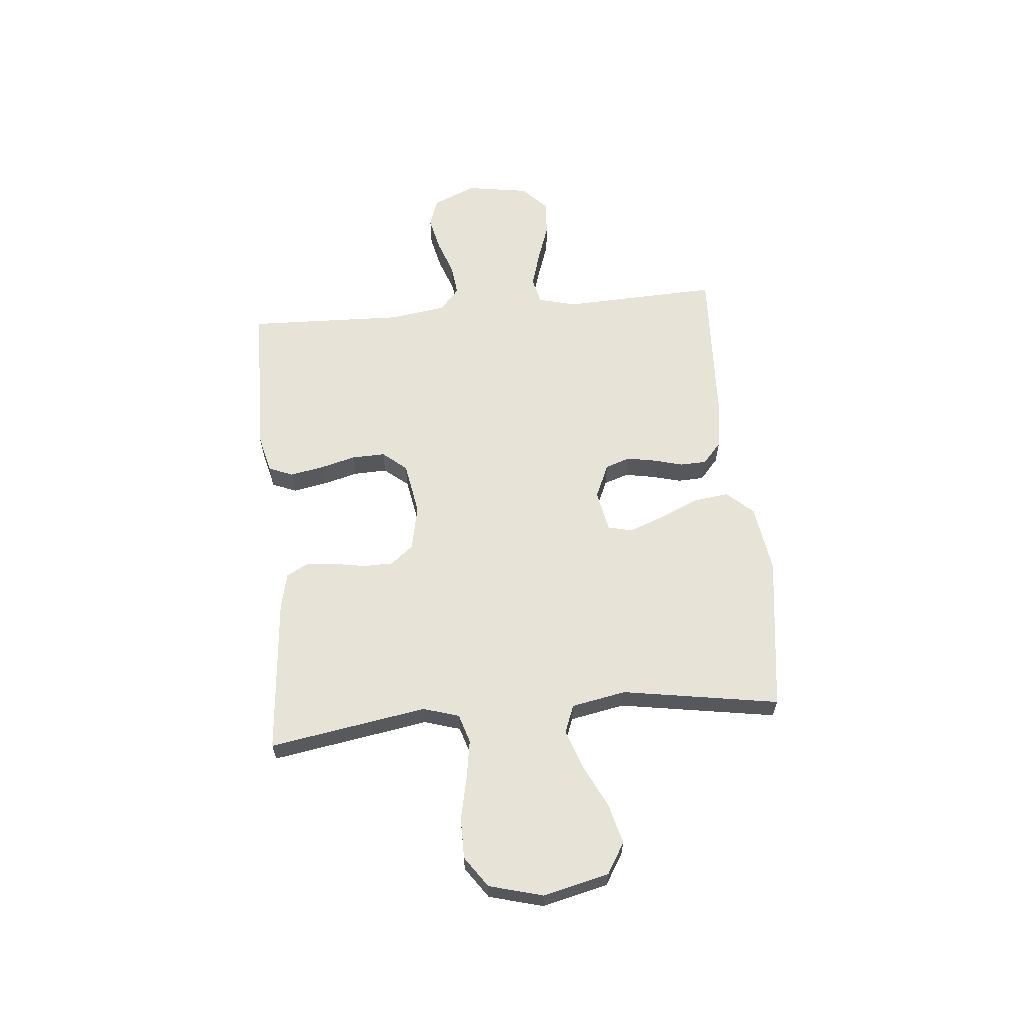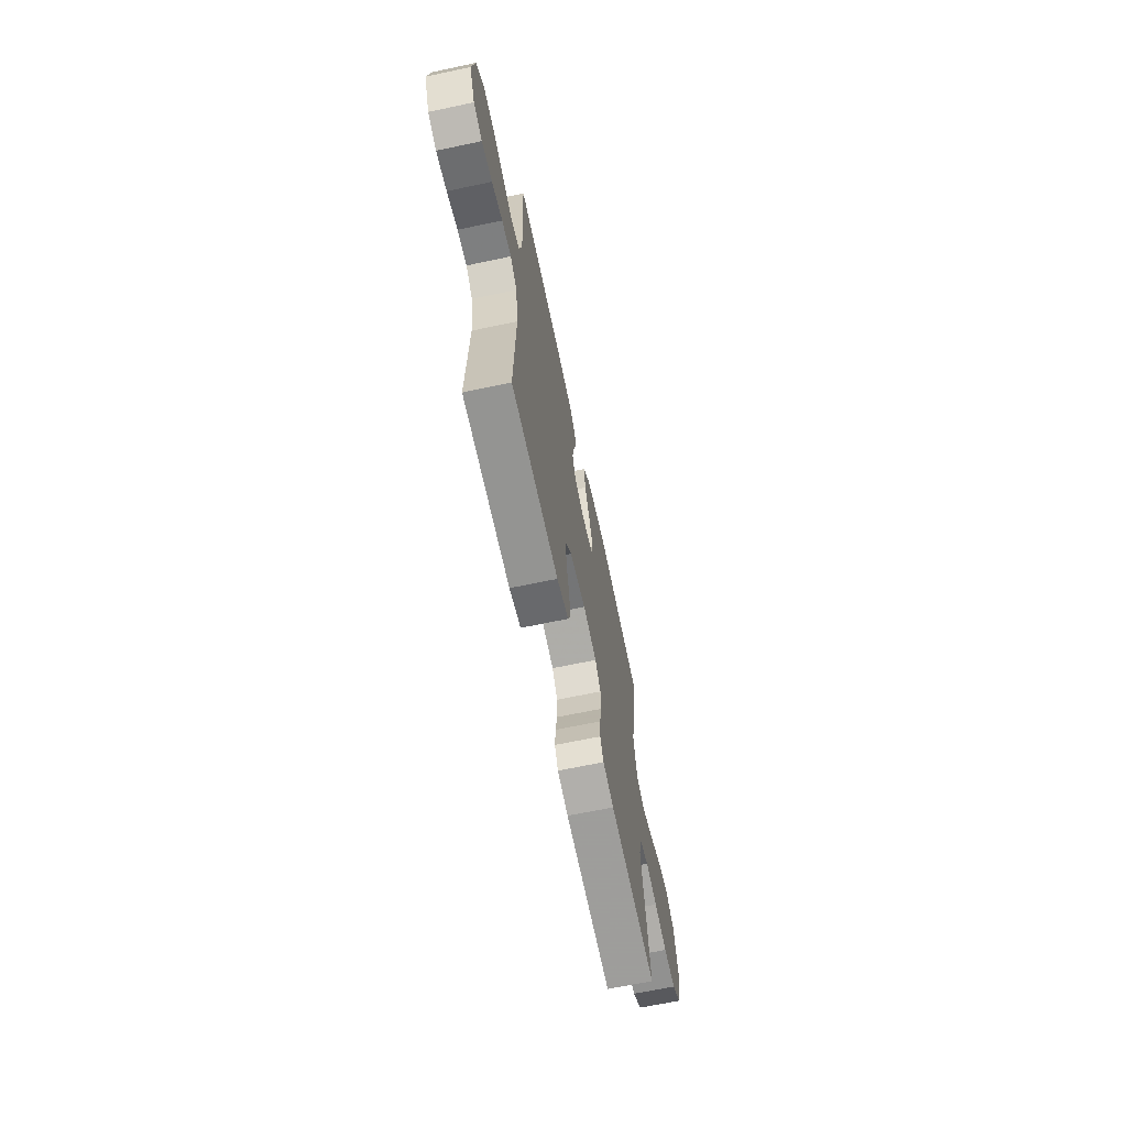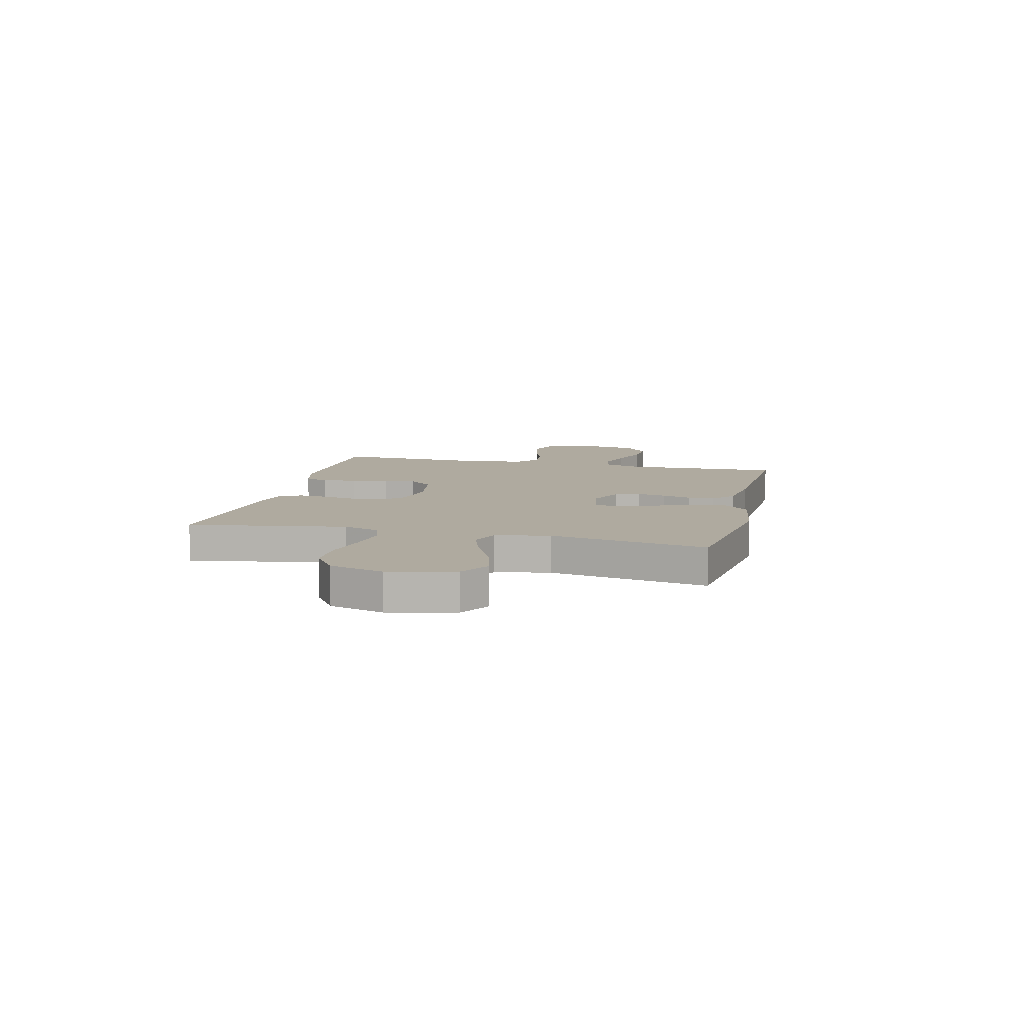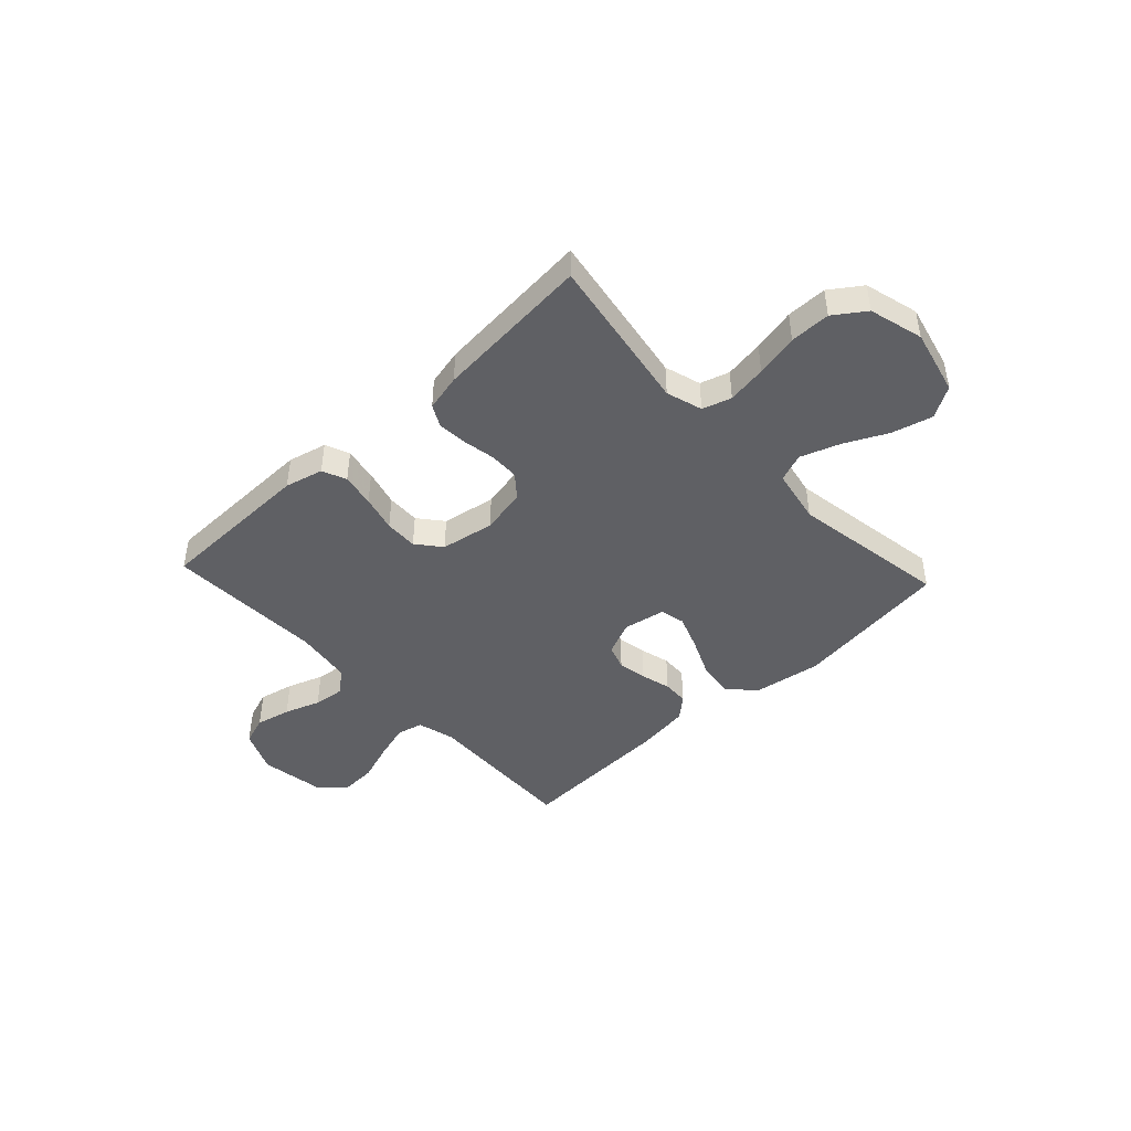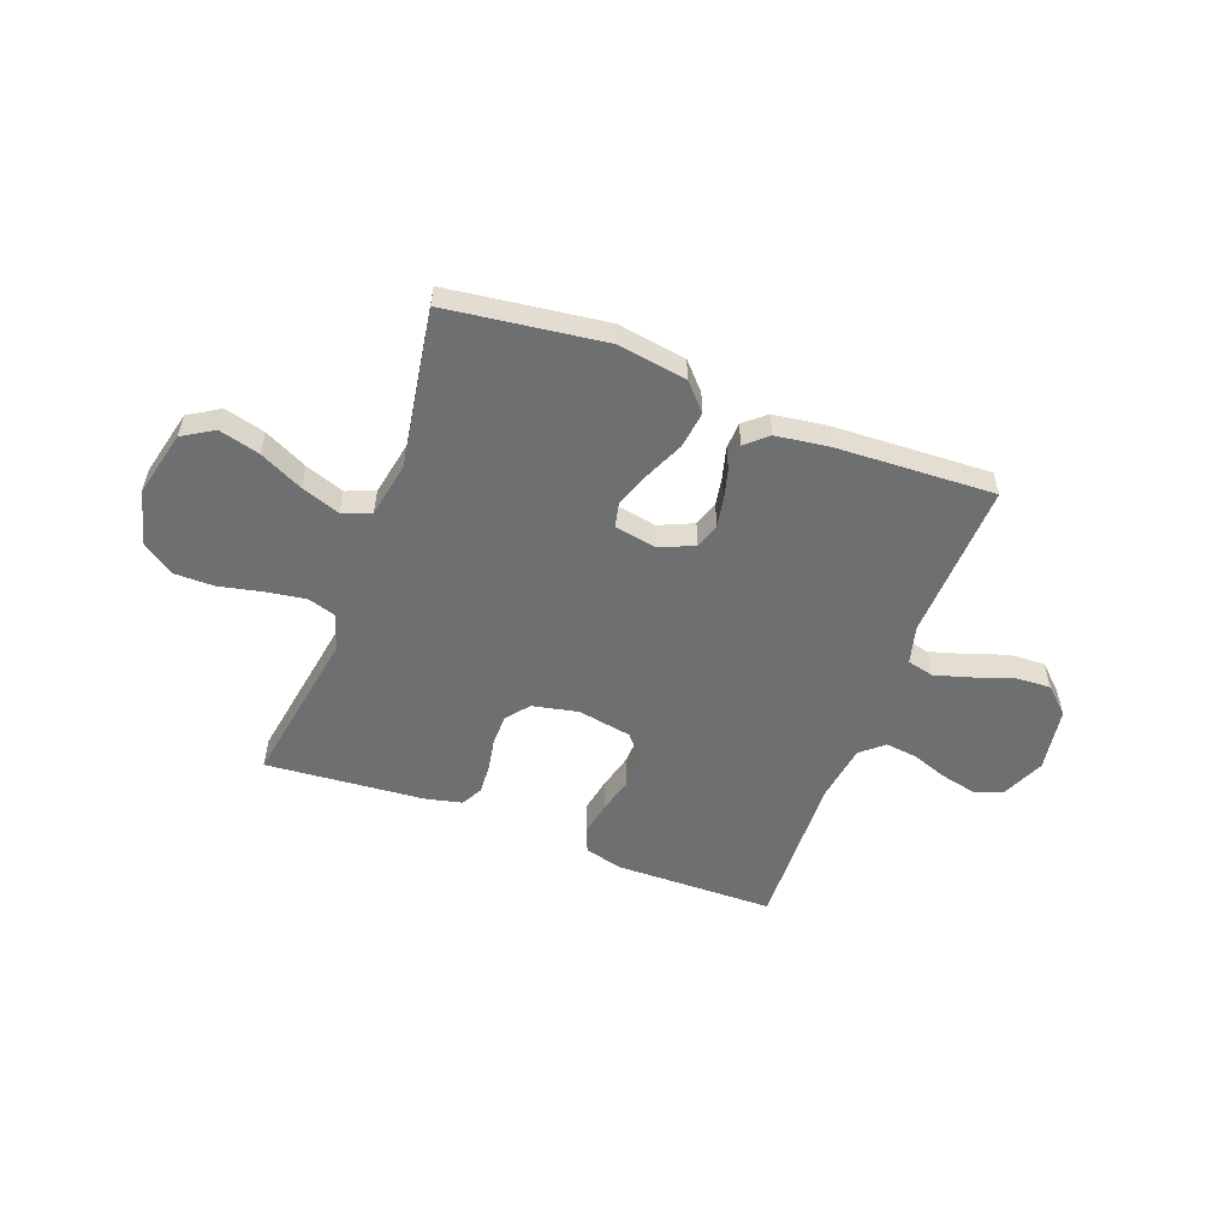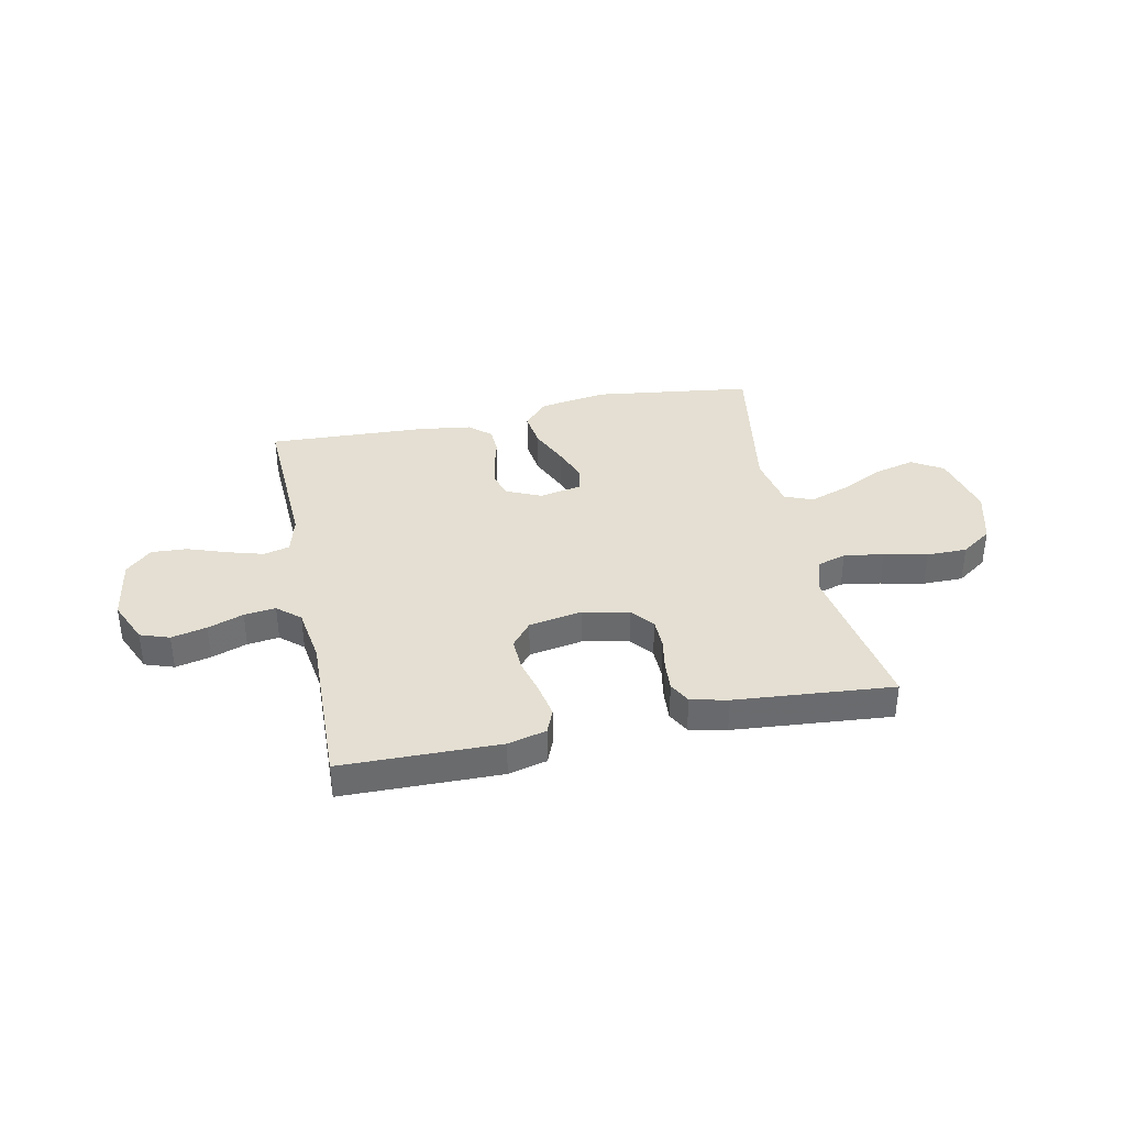
<metadata>
{"format":"obj","ext":"obj","renderer":"f3d","projection":"perspective","resolution":1024,"background":"white","views":[{"elev":61.6,"azim":-95.3,"up":"+Y"},{"elev":-66.0,"azim":102.0,"up":"+Z"},{"elev":9.5,"azim":-76.3,"up":"+Y"},{"elev":-44.7,"azim":-137.0,"up":"+Y"},{"elev":-54.6,"azim":-20.6,"up":"+Y"},{"elev":37.1,"azim":168.2,"up":"+Y"}]}
</metadata>
<code>
v 0.5 0.07 -0.5
v 0.2 0.07 -0.505
v 0.127 0.07 -0.487
v 0.108 0.07 -0.441
v 0.12 0.07 -0.377
v 0.138 0.07 -0.308
v 0.14 0.07 -0.245
v 0.102 0.07 -0.199
v 0 0.07 -0.181
v -0.087 0.07 -0.199
v -0.122 0.07 -0.242
v -0.123 0.07 -0.299
v -0.112 0.07 -0.361
v -0.108 0.07 -0.417
v -0.13 0.07 -0.458
v -0.2 0.07 -0.474
v -0.5 0.07 -0.5
v -0.45 0.07 -0.2
v -0.471 0.07 -0.131
v -0.526 0.07 -0.114
v -0.601 0.07 -0.126
v -0.683 0.07 -0.144
v -0.76 0.07 -0.144
v -0.819 0.07 -0.103
v -0.847 0.07 0
v -0.817 0.07 0.125
v -0.758 0.07 0.161
v -0.681 0.07 0.141
v -0.599 0.07 0.101
v -0.525 0.07 0.075
v -0.471 0.07 0.096
v -0.451 0.07 0.2
v -0.5 0.07 0.5
v -0.2 0.07 0.54
v -0.07 0.07 0.52
v -0.024 0.07 0.47
v -0.033 0.07 0.401
v -0.066 0.07 0.327
v -0.091 0.07 0.26
v -0.08 0.07 0.213
v 0 0.07 0.198
v 0.065 0.07 0.227
v 0.081 0.07 0.274
v 0.071 0.07 0.329
v 0.056 0.07 0.386
v 0.058 0.07 0.436
v 0.099 0.07 0.472
v 0.2 0.07 0.486
v 0.5 0.07 0.5
v 0.488 0.07 0.2
v 0.507 0.07 0.129
v 0.557 0.07 0.117
v 0.625 0.07 0.137
v 0.699 0.07 0.163
v 0.767 0.07 0.167
v 0.816 0.07 0.121
v 0.835 0.07 0
v 0.799 0.07 -0.082
v 0.744 0.07 -0.101
v 0.677 0.07 -0.086
v 0.609 0.07 -0.062
v 0.549 0.07 -0.055
v 0.506 0.07 -0.092
v 0.49 0.07 -0.2
v 0.5 0 -0.5
v 0.2 0 -0.505
v 0.127 0 -0.487
v 0.108 0 -0.441
v 0.12 0 -0.377
v 0.138 0 -0.308
v 0.14 0 -0.245
v 0.102 0 -0.199
v 0 0 -0.181
v -0.087 0 -0.199
v -0.122 0 -0.242
v -0.123 0 -0.299
v -0.112 0 -0.361
v -0.108 0 -0.417
v -0.13 0 -0.458
v -0.2 0 -0.474
v -0.5 0 -0.5
v -0.45 0 -0.2
v -0.471 0 -0.131
v -0.526 0 -0.114
v -0.601 0 -0.126
v -0.683 0 -0.144
v -0.76 0 -0.144
v -0.819 0 -0.103
v -0.847 0 0
v -0.817 0 0.125
v -0.758 0 0.161
v -0.681 0 0.141
v -0.599 0 0.101
v -0.525 0 0.075
v -0.471 0 0.096
v -0.451 0 0.2
v -0.5 0 0.5
v -0.2 0 0.54
v -0.07 0 0.52
v -0.024 0 0.47
v -0.033 0 0.401
v -0.066 0 0.327
v -0.091 0 0.26
v -0.08 0 0.213
v 0 0 0.198
v 0.065 0 0.227
v 0.081 0 0.274
v 0.071 0 0.329
v 0.056 0 0.386
v 0.058 0 0.436
v 0.099 0 0.472
v 0.2 0 0.486
v 0.5 0 0.5
v 0.488 0 0.2
v 0.507 0 0.129
v 0.557 0 0.117
v 0.625 0 0.137
v 0.699 0 0.163
v 0.767 0 0.167
v 0.816 0 0.121
v 0.835 0 0
v 0.799 0 -0.082
v 0.744 0 -0.101
v 0.677 0 -0.086
v 0.609 0 -0.062
v 0.549 0 -0.055
v 0.506 0 -0.092
v 0.49 0 -0.2
f 58 59 60 61
f 58 61 62
f 57 58 62
f 56 57 62
f 53 54 55 56
f 52 53 56 62
f 51 52 62 63
f 47 48 49 50
f 44 45 46 47
f 43 44 47 50
f 42 43 50 51
f 35 36 37 38
f 35 38 39
f 32 33 34 35
f 31 32 35 39
f 26 27 28 29
f 26 29 30
f 25 26 30
f 24 25 30
f 21 22 23 24
f 20 21 24 30
f 19 20 30 31
f 15 16 17 18
f 12 13 14 15
f 11 12 15 18
f 10 11 18 19
f 3 4 5 6
f 1 2 3 6
f 64 1 6 7
f 63 64 7 8
f 41 42 51 63
f 40 41 63 8
f 19 31 39 40
f 9 10 19 40
f 8 9 40
f 125 124 123 122
f 126 125 122
f 126 122 121
f 126 121 120
f 120 119 118 117
f 126 120 117 116
f 127 126 116 115
f 114 113 112 111
f 111 110 109 108
f 114 111 108 107
f 115 114 107 106
f 102 101 100 99
f 103 102 99
f 99 98 97 96
f 103 99 96 95
f 93 92 91 90
f 94 93 90
f 94 90 89
f 94 89 88
f 88 87 86 85
f 94 88 85 84
f 95 94 84 83
f 82 81 80 79
f 79 78 77 76
f 82 79 76 75
f 83 82 75 74
f 70 69 68 67
f 70 67 66 65
f 71 70 65 128
f 72 71 128 127
f 127 115 106 105
f 72 127 105 104
f 104 103 95 83
f 104 83 74 73
f 104 73 72
f 1 65 66 2
f 2 66 67 3
f 3 67 68 4
f 4 68 69 5
f 5 69 70 6
f 6 70 71 7
f 7 71 72 8
f 8 72 73 9
f 9 73 74 10
f 10 74 75 11
f 11 75 76 12
f 12 76 77 13
f 13 77 78 14
f 14 78 79 15
f 15 79 80 16
f 16 80 81 17
f 17 81 82 18
f 18 82 83 19
f 19 83 84 20
f 20 84 85 21
f 21 85 86 22
f 22 86 87 23
f 23 87 88 24
f 24 88 89 25
f 25 89 90 26
f 26 90 91 27
f 27 91 92 28
f 28 92 93 29
f 29 93 94 30
f 30 94 95 31
f 31 95 96 32
f 32 96 97 33
f 33 97 98 34
f 34 98 99 35
f 35 99 100 36
f 36 100 101 37
f 37 101 102 38
f 38 102 103 39
f 39 103 104 40
f 40 104 105 41
f 41 105 106 42
f 42 106 107 43
f 43 107 108 44
f 44 108 109 45
f 45 109 110 46
f 46 110 111 47
f 47 111 112 48
f 48 112 113 49
f 49 113 114 50
f 50 114 115 51
f 51 115 116 52
f 52 116 117 53
f 53 117 118 54
f 54 118 119 55
f 55 119 120 56
f 56 120 121 57
f 57 121 122 58
f 58 122 123 59
f 59 123 124 60
f 60 124 125 61
f 61 125 126 62
f 62 126 127 63
f 63 127 128 64
f 64 128 65 1

</code>
